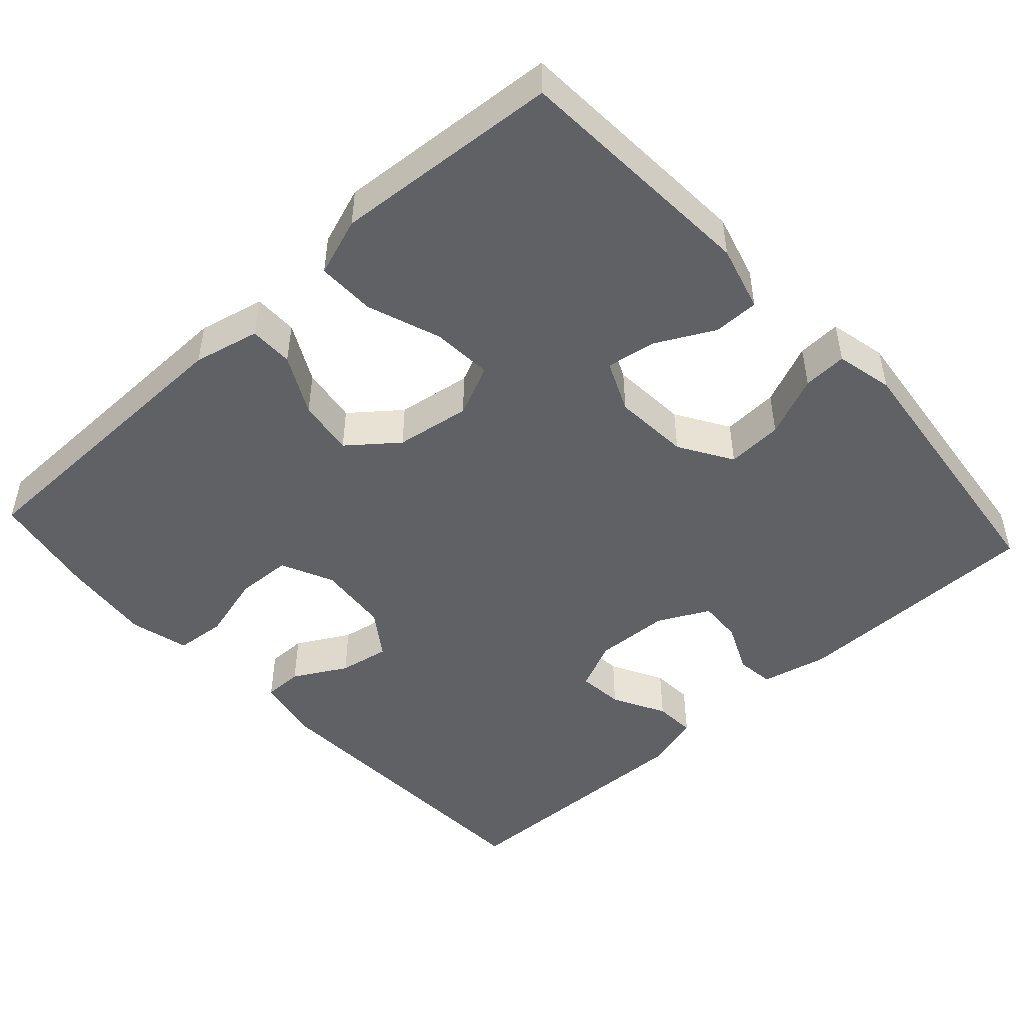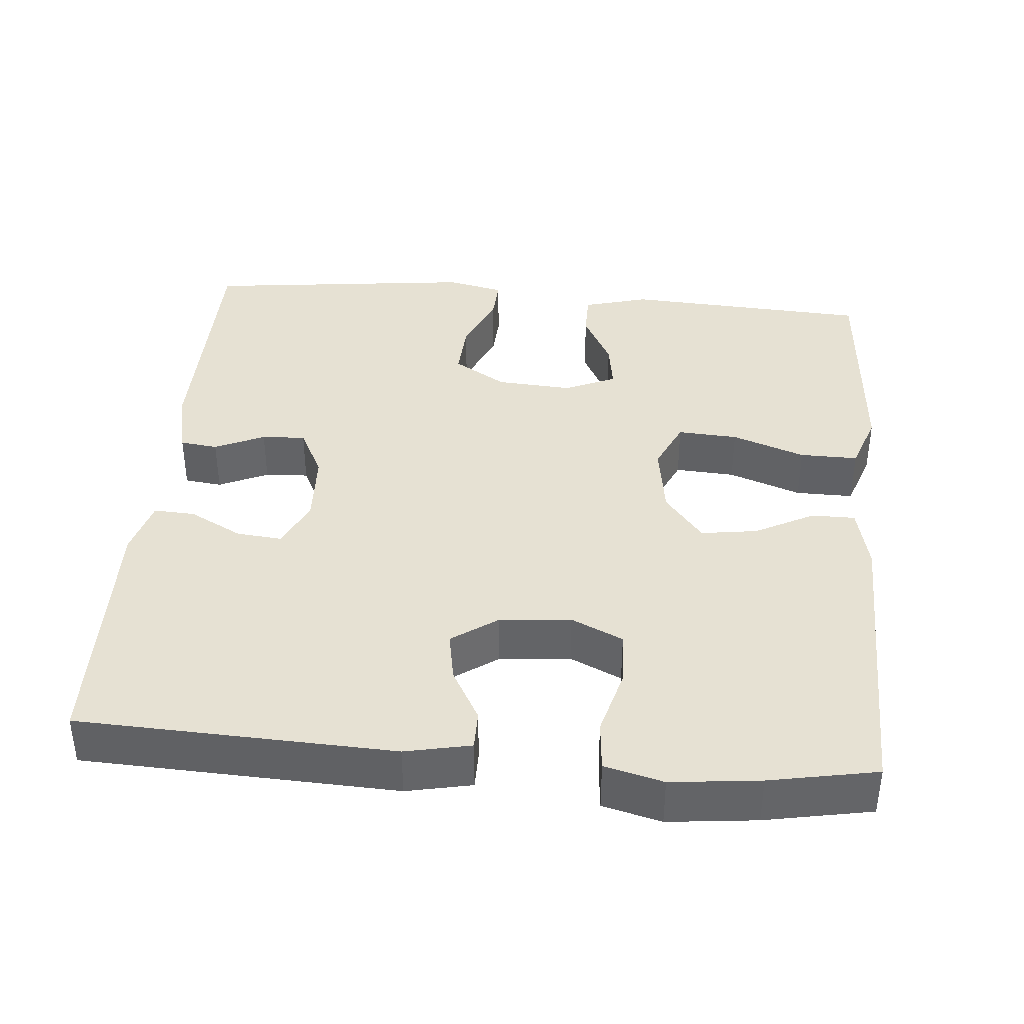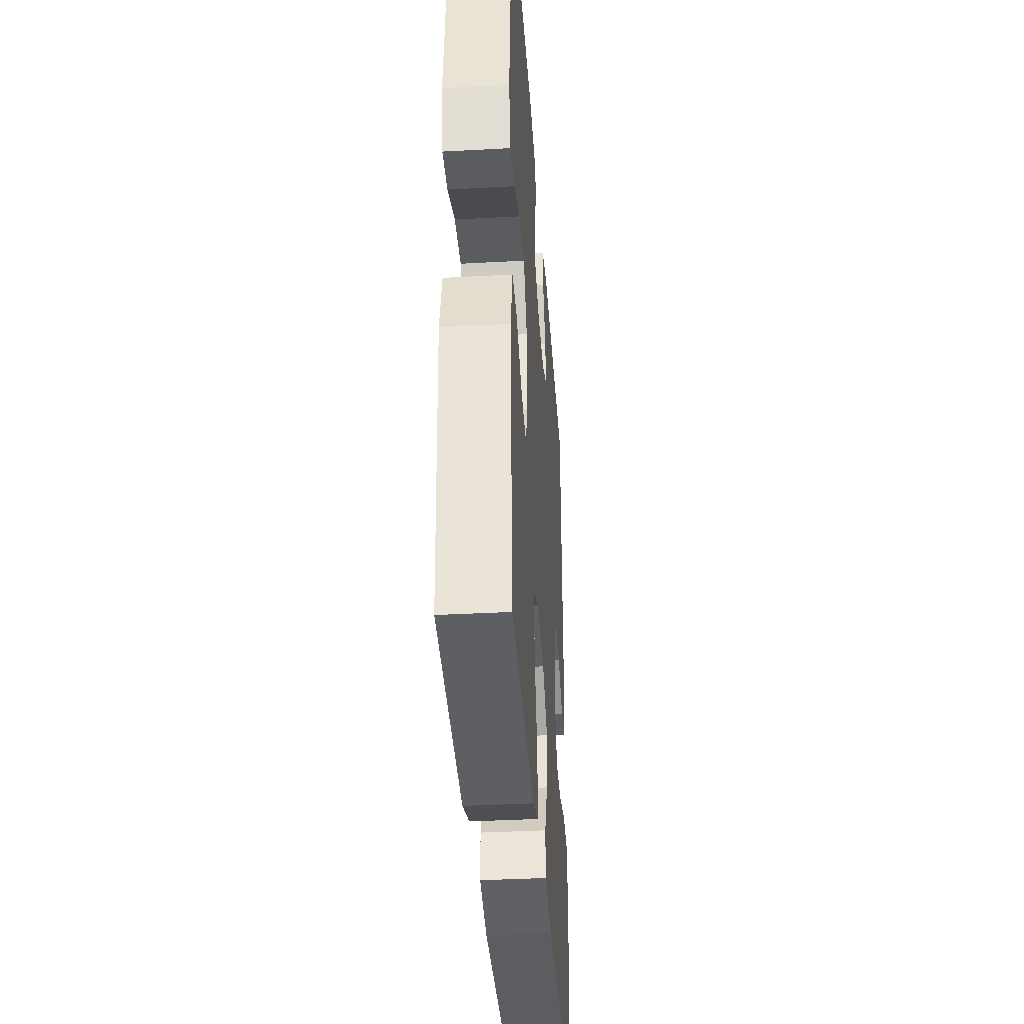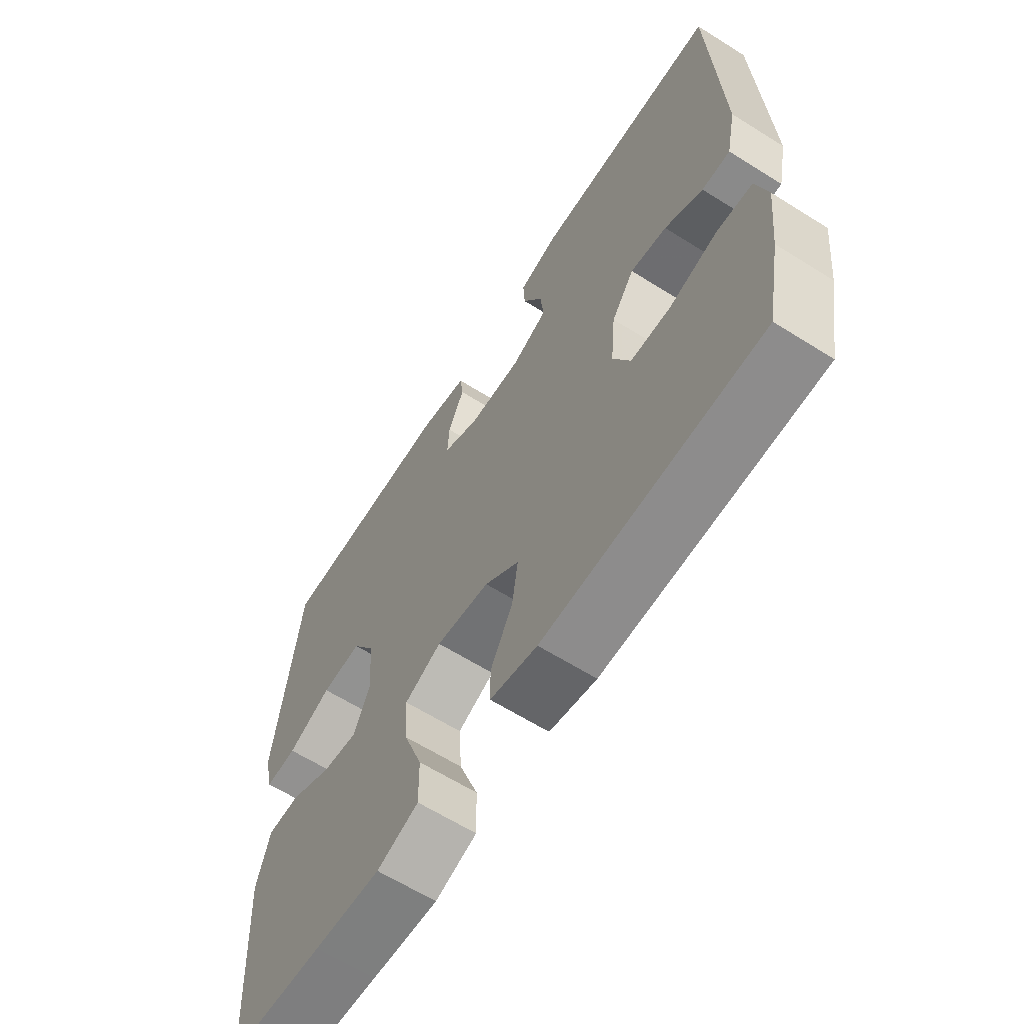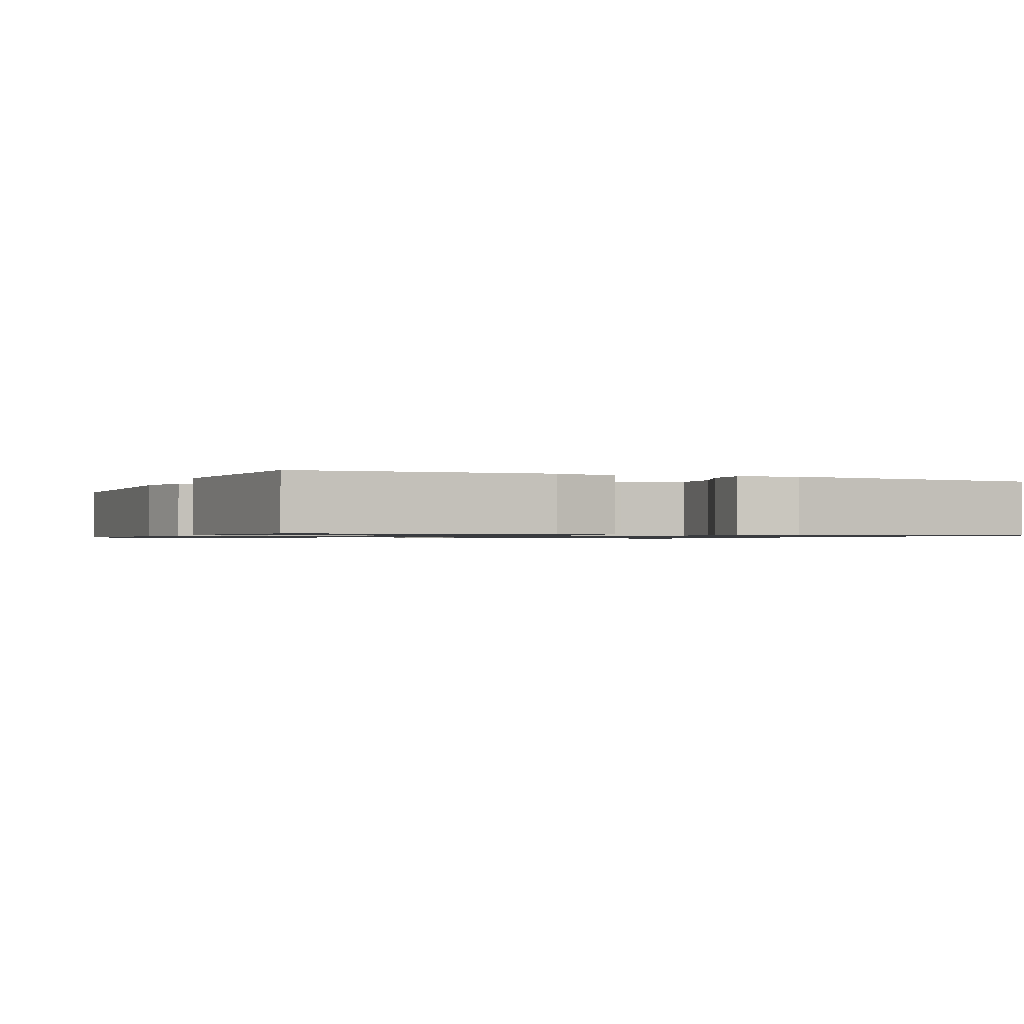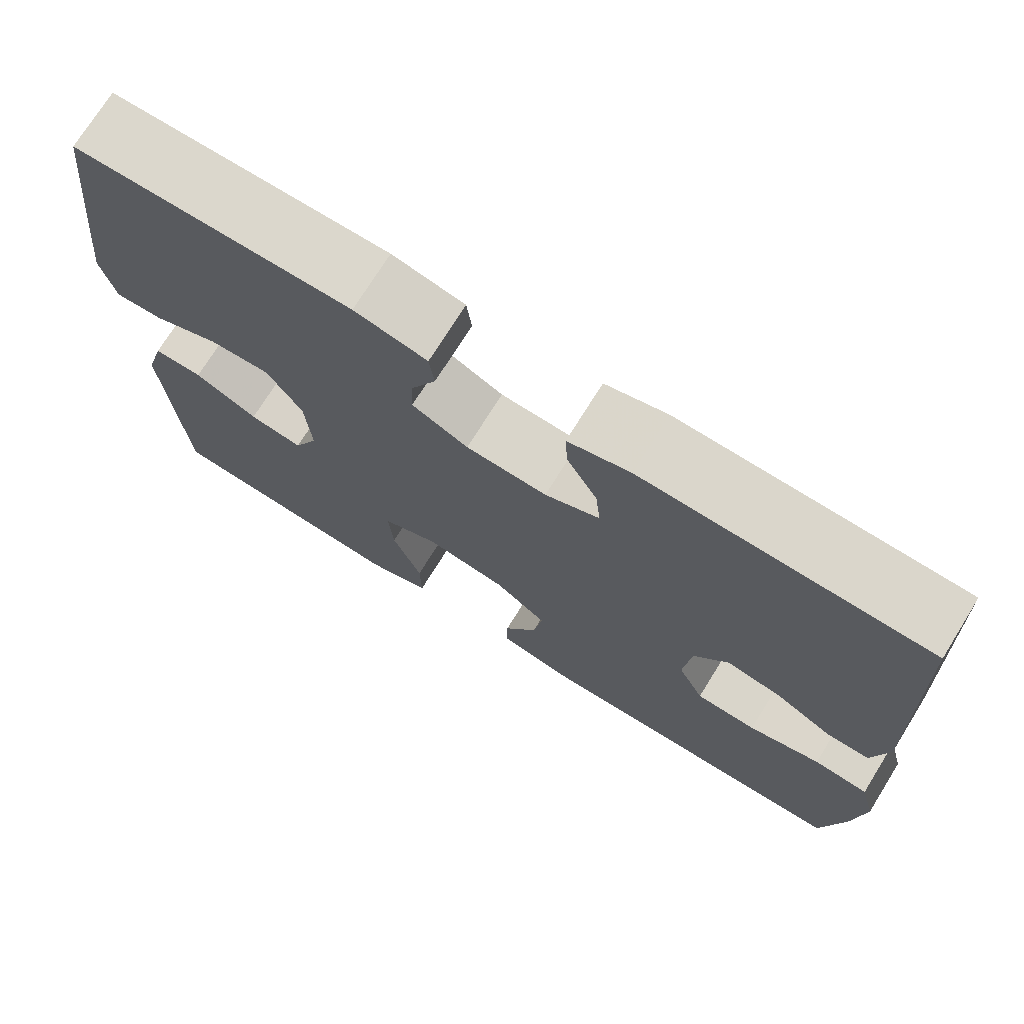
<metadata>
{"format":"obj","ext":"obj","renderer":"f3d","projection":"perspective","resolution":1024,"background":"white","views":[{"elev":-47.8,"azim":-137.6,"up":"+Y"},{"elev":38.9,"azim":95.0,"up":"+Y"},{"elev":-37.3,"azim":-86.0,"up":"+Z"},{"elev":-63.4,"azim":57.6,"up":"+Z"},{"elev":-1.0,"azim":-113.3,"up":"+Y"},{"elev":73.5,"azim":31.9,"up":"+Z"}]}
</metadata>
<code>
v 0.5 0.07 -0.5
v 0.1 0.07 -0.507
v 0.013 0.07 -0.487
v 0.013 0.07 -0.429
v 0.054 0.07 -0.351
v 0.065 0.07 -0.276
v 0.001 0.07 -0.225
v -0.098 0.07 -0.21
v -0.166 0.07 -0.241
v -0.161 0.07 -0.321
v -0.126 0.07 -0.418
v -0.125 0.07 -0.495
v -0.202 0.07 -0.522
v -0.325 0.07 -0.513
v -0.5 0.07 -0.5
v -0.519 0.07 -0.173
v -0.495 0.07 -0.086
v -0.435 0.07 -0.086
v -0.358 0.07 -0.126
v -0.293 0.07 -0.136
v -0.263 0.07 -0.068
v -0.27 0.07 0.033
v -0.313 0.07 0.103
v -0.387 0.07 0.099
v -0.468 0.07 0.064
v -0.526 0.07 0.061
v -0.543 0.07 0.137
v -0.5 0.07 0.5
v -0.165 0.07 0.503
v -0.077 0.07 0.483
v -0.071 0.07 0.433
v -0.101 0.07 0.367
v -0.104 0.07 0.309
v -0.036 0.07 0.275
v 0.062 0.07 0.271
v 0.128 0.07 0.301
v 0.122 0.07 0.362
v 0.085 0.07 0.432
v 0.082 0.07 0.487
v 0.157 0.07 0.508
v 0.5 0.07 0.5
v 0.517 0.07 0.083
v 0.499 0.07 -0.004
v 0.447 0.07 -0.004
v 0.377 0.07 0.035
v 0.31 0.07 0.047
v 0.268 0.07 -0.013
v 0.259 0.07 -0.108
v 0.291 0.07 -0.177
v 0.365 0.07 -0.18
v 0.453 0.07 -0.156
v 0.52 0.07 -0.162
v 0.54 0.07 -0.24
v 0.527 0.07 -0.358
v 0.5 0 -0.5
v 0.1 0 -0.507
v 0.013 0 -0.487
v 0.013 0 -0.429
v 0.054 0 -0.351
v 0.065 0 -0.276
v 0.001 0 -0.225
v -0.098 0 -0.21
v -0.166 0 -0.241
v -0.161 0 -0.321
v -0.126 0 -0.418
v -0.125 0 -0.495
v -0.202 0 -0.522
v -0.325 0 -0.513
v -0.5 0 -0.5
v -0.519 0 -0.173
v -0.495 0 -0.086
v -0.435 0 -0.086
v -0.358 0 -0.126
v -0.293 0 -0.136
v -0.263 0 -0.068
v -0.27 0 0.033
v -0.313 0 0.103
v -0.387 0 0.099
v -0.468 0 0.064
v -0.526 0 0.061
v -0.543 0 0.137
v -0.5 0 0.5
v -0.165 0 0.503
v -0.077 0 0.483
v -0.071 0 0.433
v -0.101 0 0.367
v -0.104 0 0.309
v -0.036 0 0.275
v 0.062 0 0.271
v 0.128 0 0.301
v 0.122 0 0.362
v 0.085 0 0.432
v 0.082 0 0.487
v 0.157 0 0.508
v 0.5 0 0.5
v 0.517 0 0.083
v 0.499 0 -0.004
v 0.447 0 -0.004
v 0.377 0 0.035
v 0.31 0 0.047
v 0.268 0 -0.013
v 0.259 0 -0.108
v 0.291 0 -0.177
v 0.365 0 -0.18
v 0.453 0 -0.156
v 0.52 0 -0.162
v 0.54 0 -0.24
v 0.527 0 -0.358
f 3 4 5
f 2 3 5
f 1 2 5
f 54 1 5
f 53 54 5
f 52 53 5
f 51 52 5
f 50 51 5
f 49 50 5 6
f 48 49 6 7
f 47 48 7 8
f 46 47 8 9
f 43 44 45
f 42 43 45
f 41 42 45
f 40 41 45
f 39 40 45
f 38 39 45
f 37 38 45
f 36 37 45 46
f 35 36 46 9
f 30 31 32
f 29 30 32
f 28 29 32
f 27 28 32
f 26 27 32
f 25 26 32
f 24 25 32
f 23 24 32 33
f 22 23 33 34
f 17 18 19
f 16 17 19
f 15 16 19
f 14 15 19
f 13 14 19
f 12 13 19
f 11 12 19
f 10 11 19
f 9 10 19 20
f 34 35 9
f 22 34 9
f 21 22 9
f 9 20 21
f 59 58 57
f 59 57 56
f 59 56 55
f 59 55 108
f 59 108 107
f 59 107 106
f 59 106 105
f 59 105 104
f 60 59 104 103
f 61 60 103 102
f 62 61 102 101
f 63 62 101 100
f 99 98 97
f 99 97 96
f 99 96 95
f 99 95 94
f 99 94 93
f 99 93 92
f 99 92 91
f 100 99 91 90
f 63 100 90 89
f 86 85 84
f 86 84 83
f 86 83 82
f 86 82 81
f 86 81 80
f 86 80 79
f 86 79 78
f 87 86 78 77
f 88 87 77 76
f 73 72 71
f 73 71 70
f 73 70 69
f 73 69 68
f 73 68 67
f 73 67 66
f 73 66 65
f 73 65 64
f 74 73 64 63
f 63 89 88
f 63 88 76
f 63 76 75
f 75 74 63
f 1 55 56 2
f 2 56 57 3
f 3 57 58 4
f 4 58 59 5
f 5 59 60 6
f 6 60 61 7
f 7 61 62 8
f 8 62 63 9
f 9 63 64 10
f 10 64 65 11
f 11 65 66 12
f 12 66 67 13
f 13 67 68 14
f 14 68 69 15
f 15 69 70 16
f 16 70 71 17
f 17 71 72 18
f 18 72 73 19
f 19 73 74 20
f 20 74 75 21
f 21 75 76 22
f 22 76 77 23
f 23 77 78 24
f 24 78 79 25
f 25 79 80 26
f 26 80 81 27
f 27 81 82 28
f 28 82 83 29
f 29 83 84 30
f 30 84 85 31
f 31 85 86 32
f 32 86 87 33
f 33 87 88 34
f 34 88 89 35
f 35 89 90 36
f 36 90 91 37
f 37 91 92 38
f 38 92 93 39
f 39 93 94 40
f 40 94 95 41
f 41 95 96 42
f 42 96 97 43
f 43 97 98 44
f 44 98 99 45
f 45 99 100 46
f 46 100 101 47
f 47 101 102 48
f 48 102 103 49
f 49 103 104 50
f 50 104 105 51
f 51 105 106 52
f 52 106 107 53
f 53 107 108 54
f 54 108 55 1

</code>
